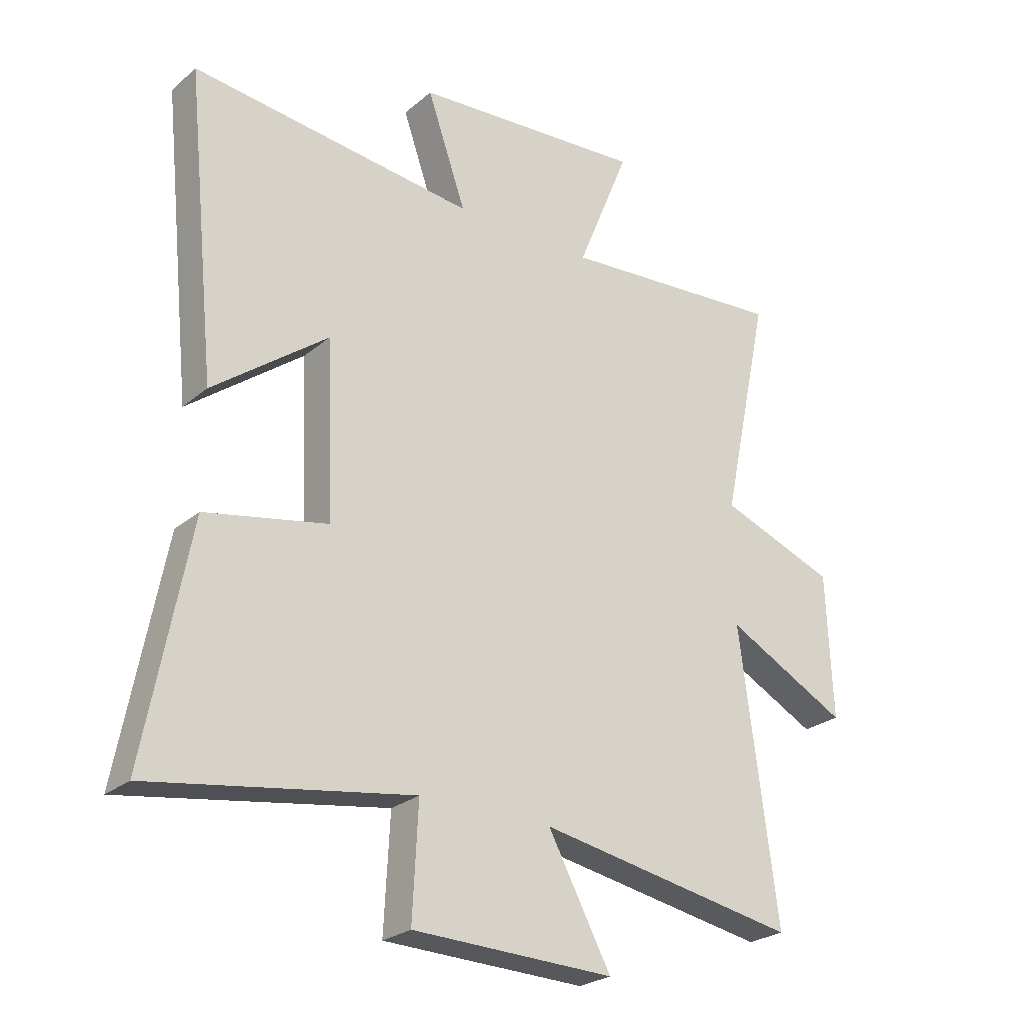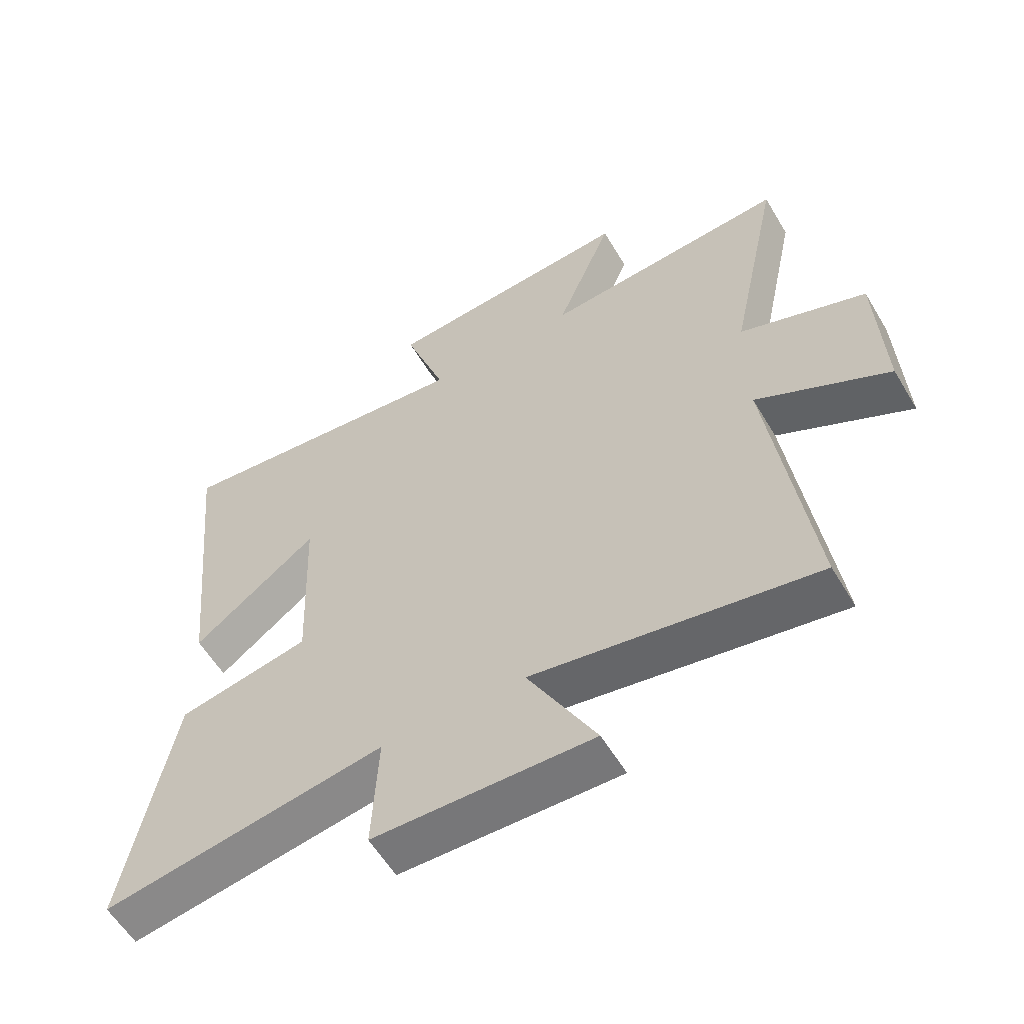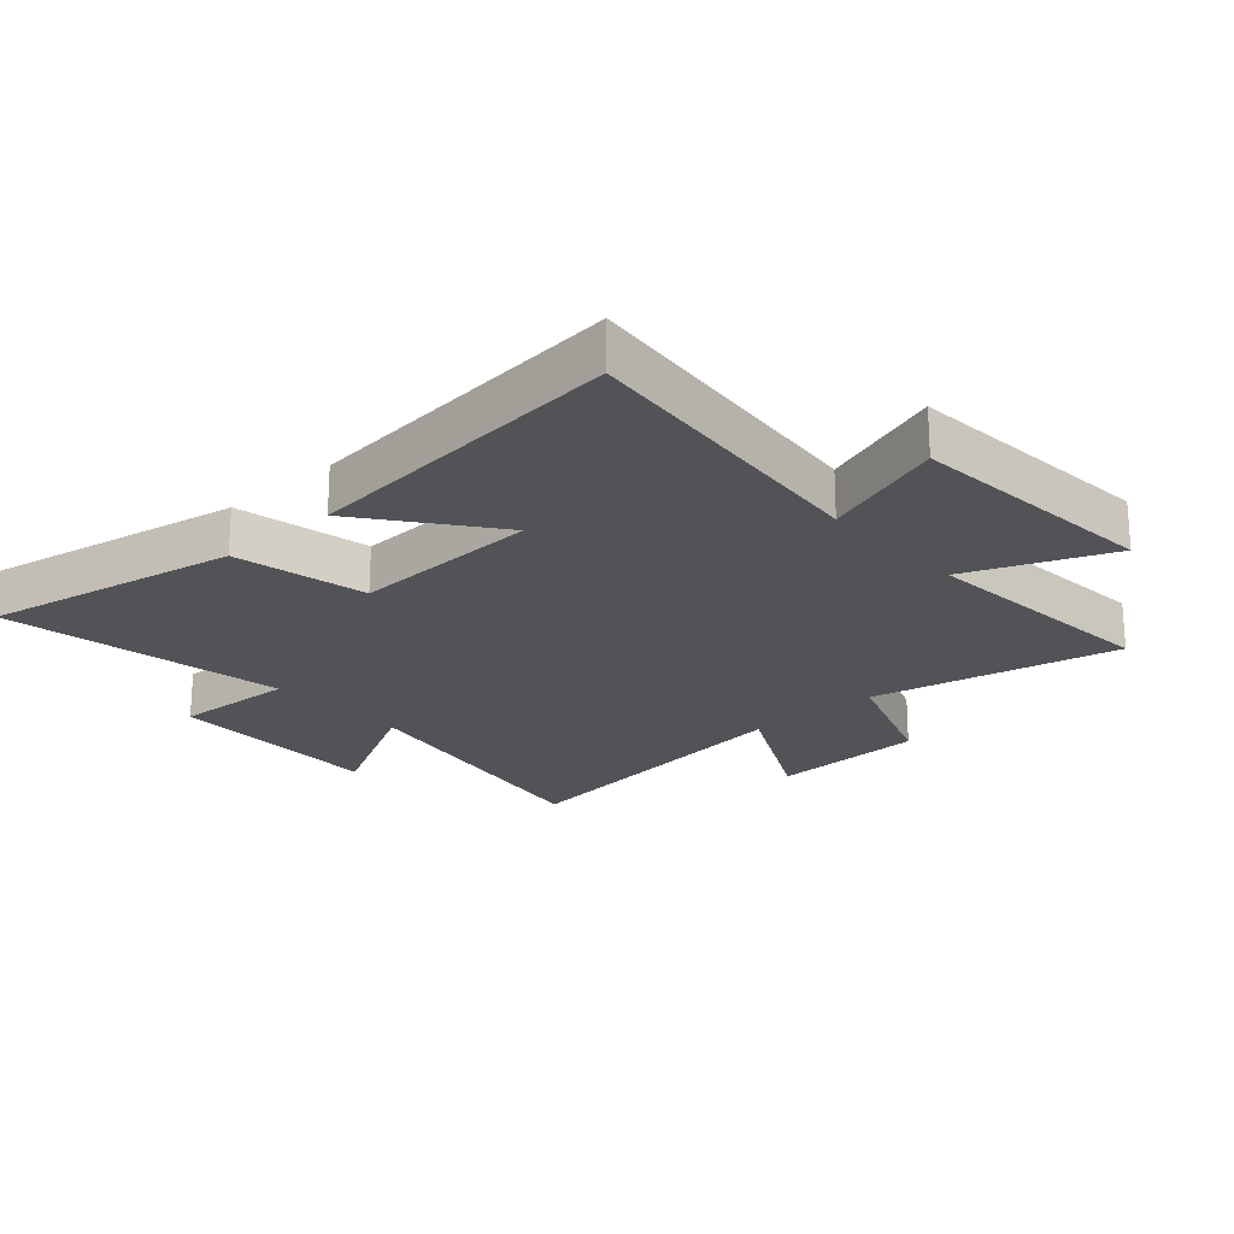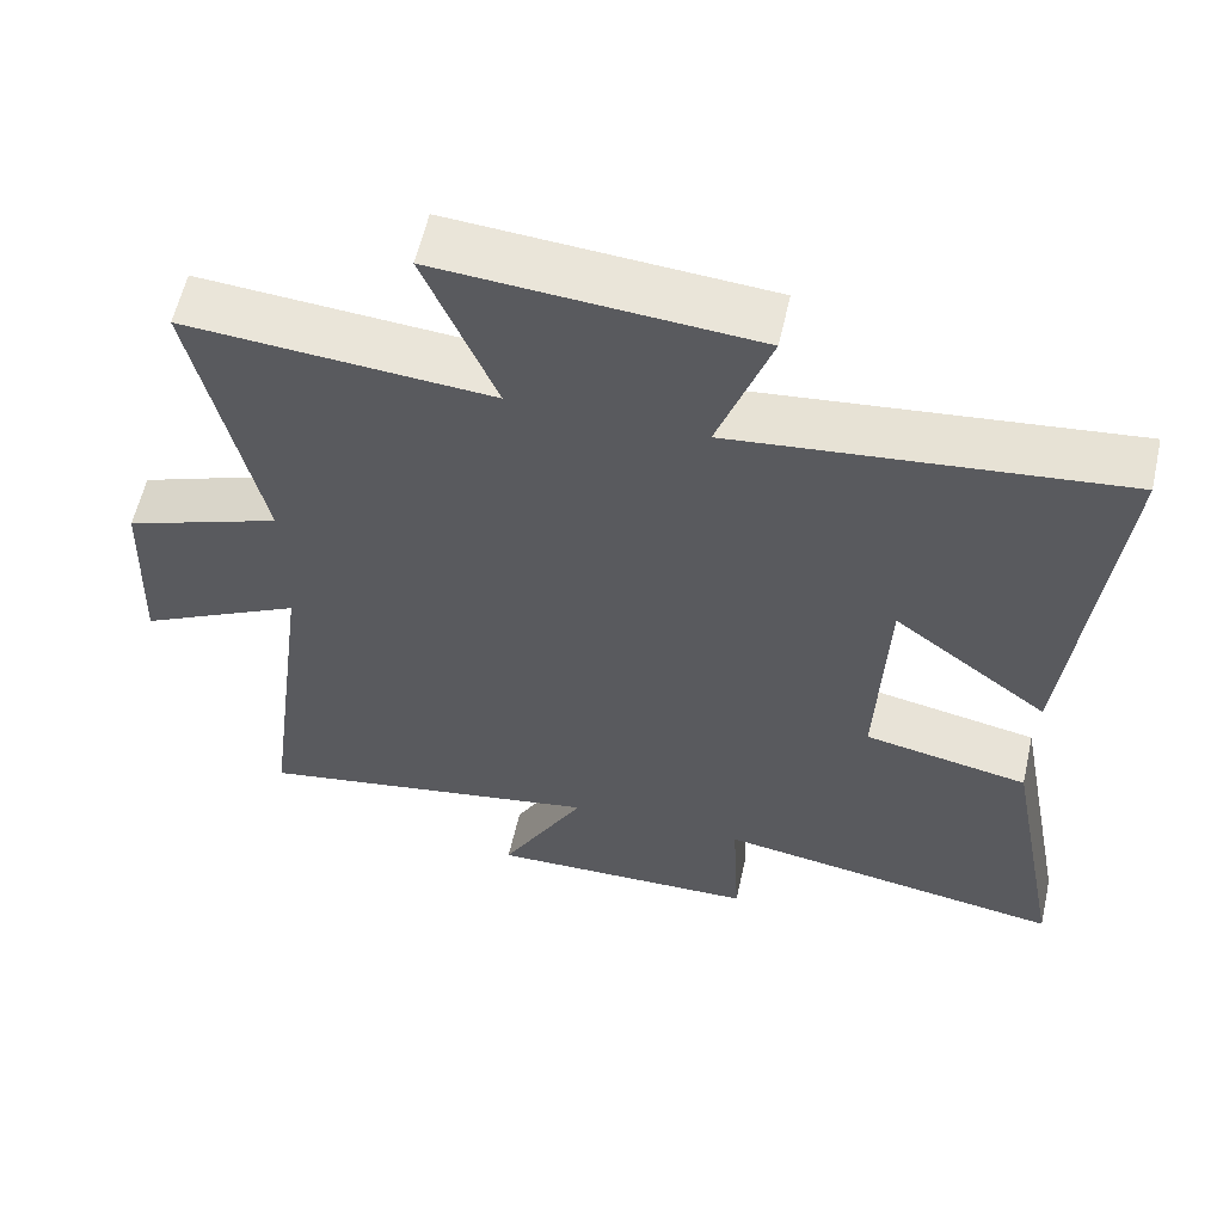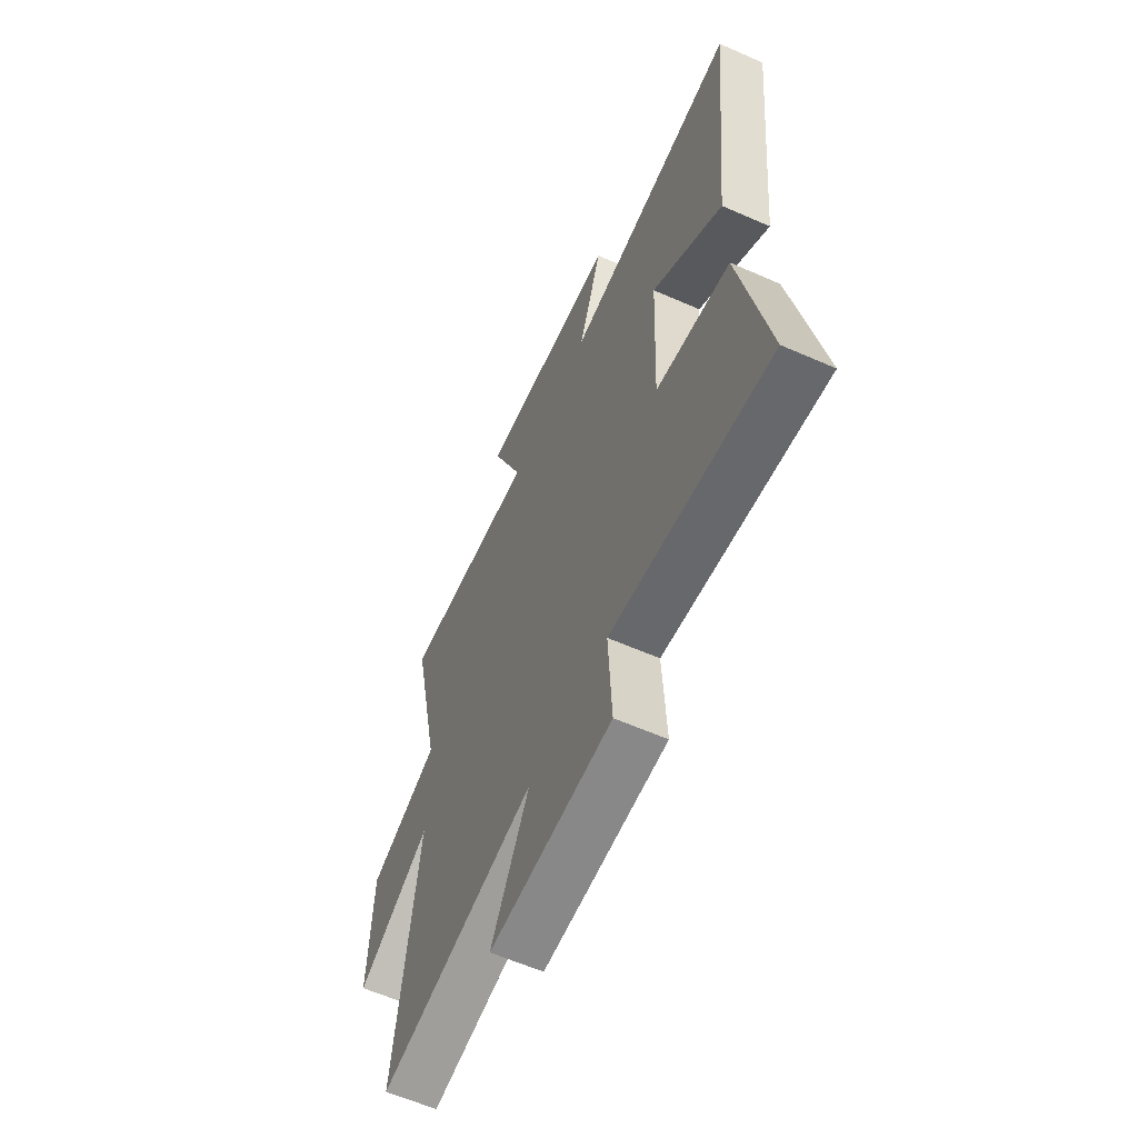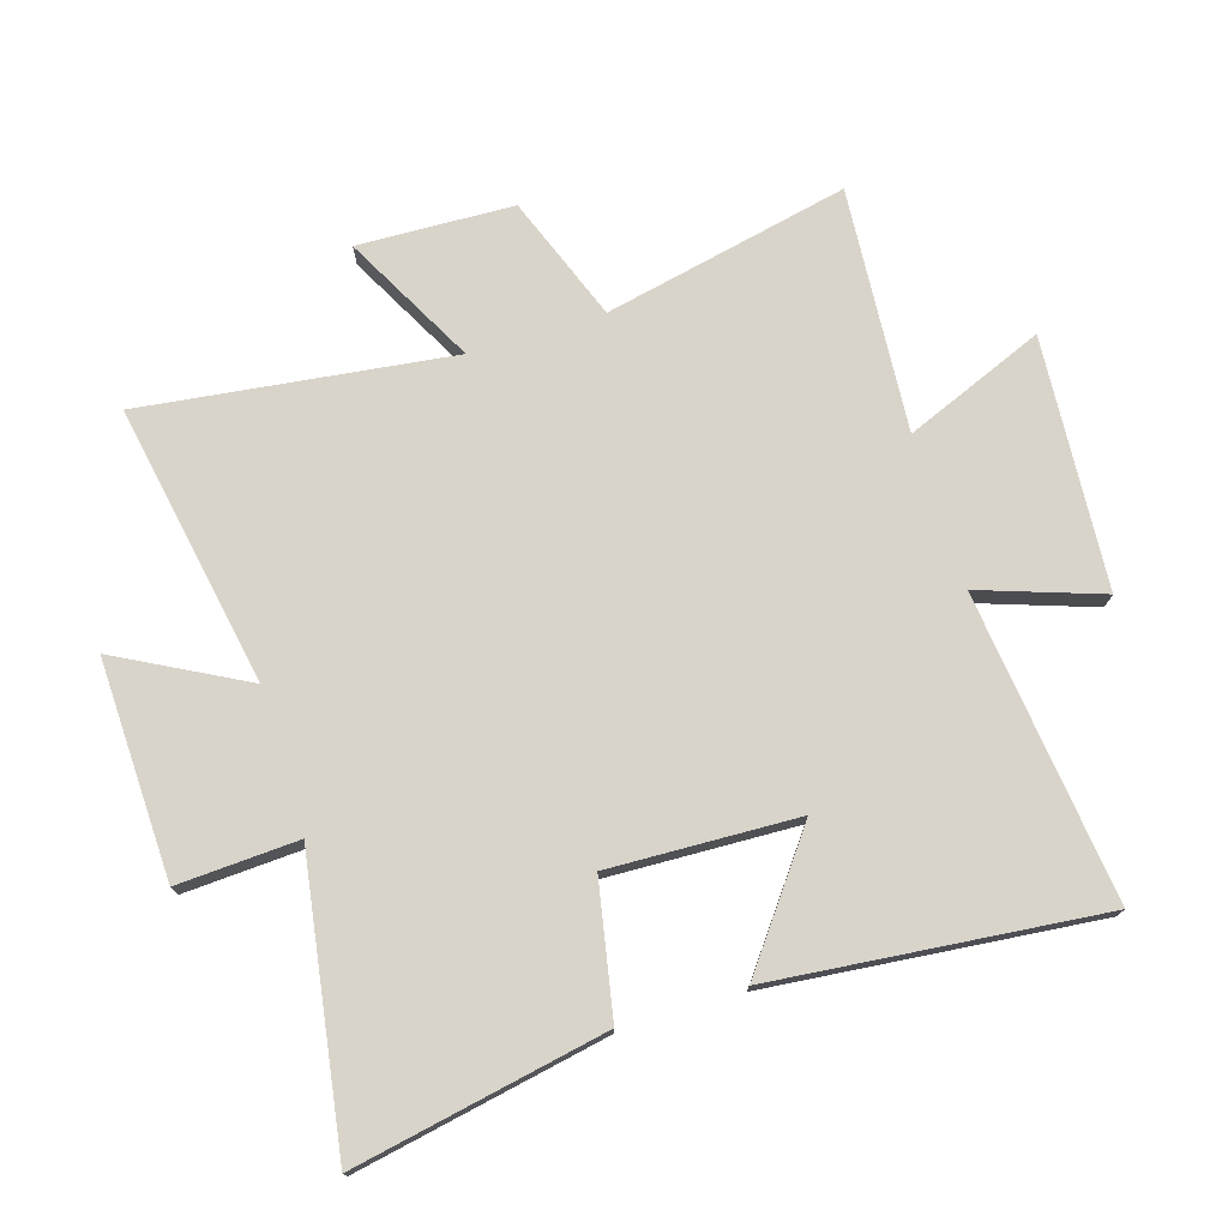
<metadata>
{"format":"obj","ext":"obj","renderer":"f3d","projection":"perspective","resolution":1024,"background":"white","views":[{"elev":-25.5,"azim":-37.1,"up":"+Z"},{"elev":-58.2,"azim":30.7,"up":"+Z"},{"elev":-21.9,"azim":-47.9,"up":"+Y"},{"elev":59.0,"azim":-167.3,"up":"+Z"},{"elev":-61.1,"azim":-114.1,"up":"+Z"},{"elev":74.8,"azim":-107.3,"up":"+Y"}]}
</metadata>
<code>
v 0.584 0.07 0.53
v 0.5 0.07 0.134
v 0.703 0.07 0.058
v 0.713 0.07 -0.194
v 0.5 0.07 -0.082
v 0.565 0.07 -0.582
v 0.11 0.07 -0.5
v 0.22 0.07 -0.705
v -0.132 0.07 -0.695
v -0.122 0.07 -0.5
v -0.577 0.07 -0.573
v -0.5 0.07 -0.166
v -0.287 0.07 -0.124
v -0.299 0.07 0.18
v -0.5 0.07 0.028
v -0.554 0.07 0.556
v -0.057 0.07 0.5
v -0.125 0.07 0.696
v 0.281 0.07 0.726
v 0.189 0.07 0.5
v 0.584 0 0.53
v 0.5 0 0.134
v 0.703 0 0.058
v 0.713 0 -0.194
v 0.5 0 -0.082
v 0.565 0 -0.582
v 0.11 0 -0.5
v 0.22 0 -0.705
v -0.132 0 -0.695
v -0.122 0 -0.5
v -0.577 0 -0.573
v -0.5 0 -0.166
v -0.287 0 -0.124
v -0.299 0 0.18
v -0.5 0 0.028
v -0.554 0 0.556
v -0.057 0 0.5
v -0.125 0 0.696
v 0.281 0 0.726
v 0.189 0 0.5
f 17 18 19 20
f 14 15 16 17
f 13 14 17 20
f 10 11 12 13
f 10 13 20 1
f 7 8 9 10
f 5 6 7
f 5 7 10
f 2 3 4 5
f 2 5 10
f 1 2 10
f 40 39 38 37
f 37 36 35 34
f 40 37 34 33
f 33 32 31 30
f 21 40 33 30
f 30 29 28 27
f 27 26 25
f 30 27 25
f 25 24 23 22
f 30 25 22
f 30 22 21
f 1 21 22 2
f 2 22 23 3
f 3 23 24 4
f 4 24 25 5
f 5 25 26 6
f 6 26 27 7
f 7 27 28 8
f 8 28 29 9
f 9 29 30 10
f 10 30 31 11
f 11 31 32 12
f 12 32 33 13
f 13 33 34 14
f 14 34 35 15
f 15 35 36 16
f 16 36 37 17
f 17 37 38 18
f 18 38 39 19
f 19 39 40 20
f 20 40 21 1

</code>
